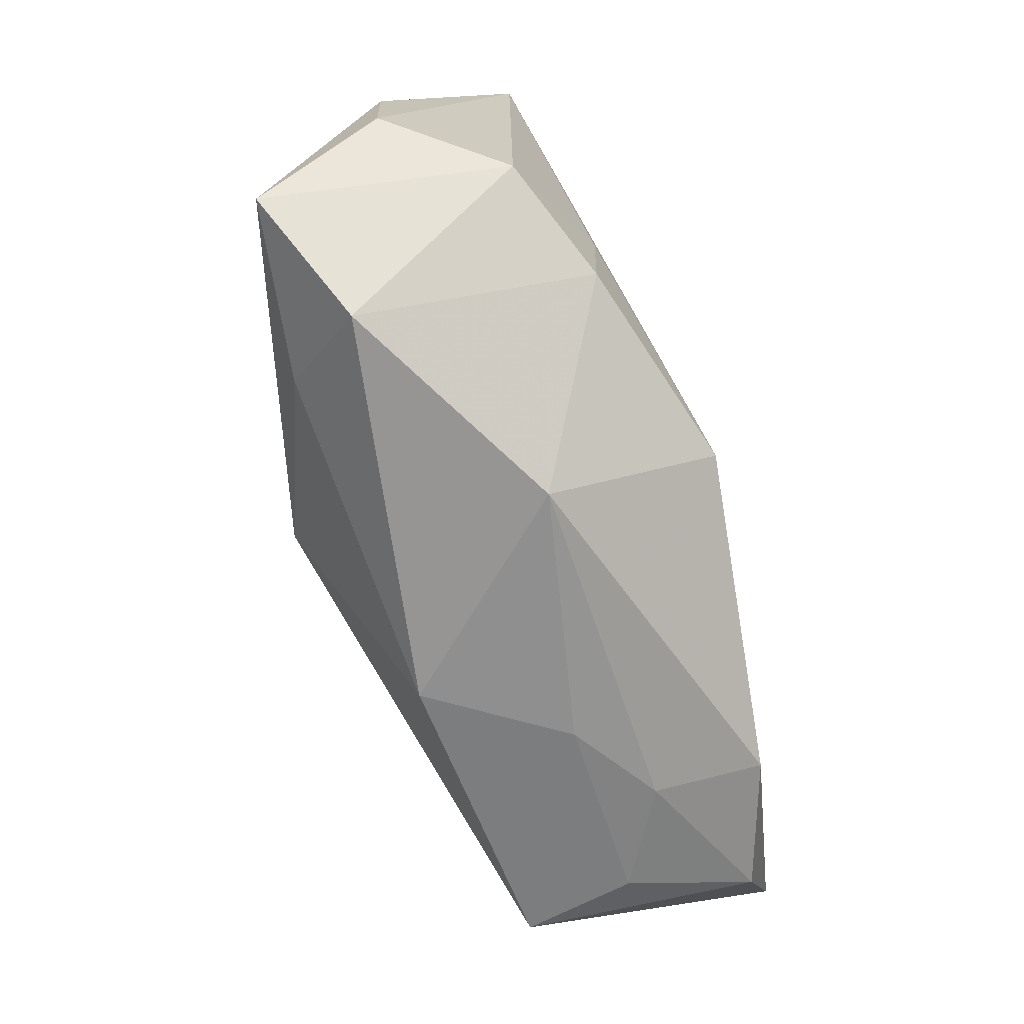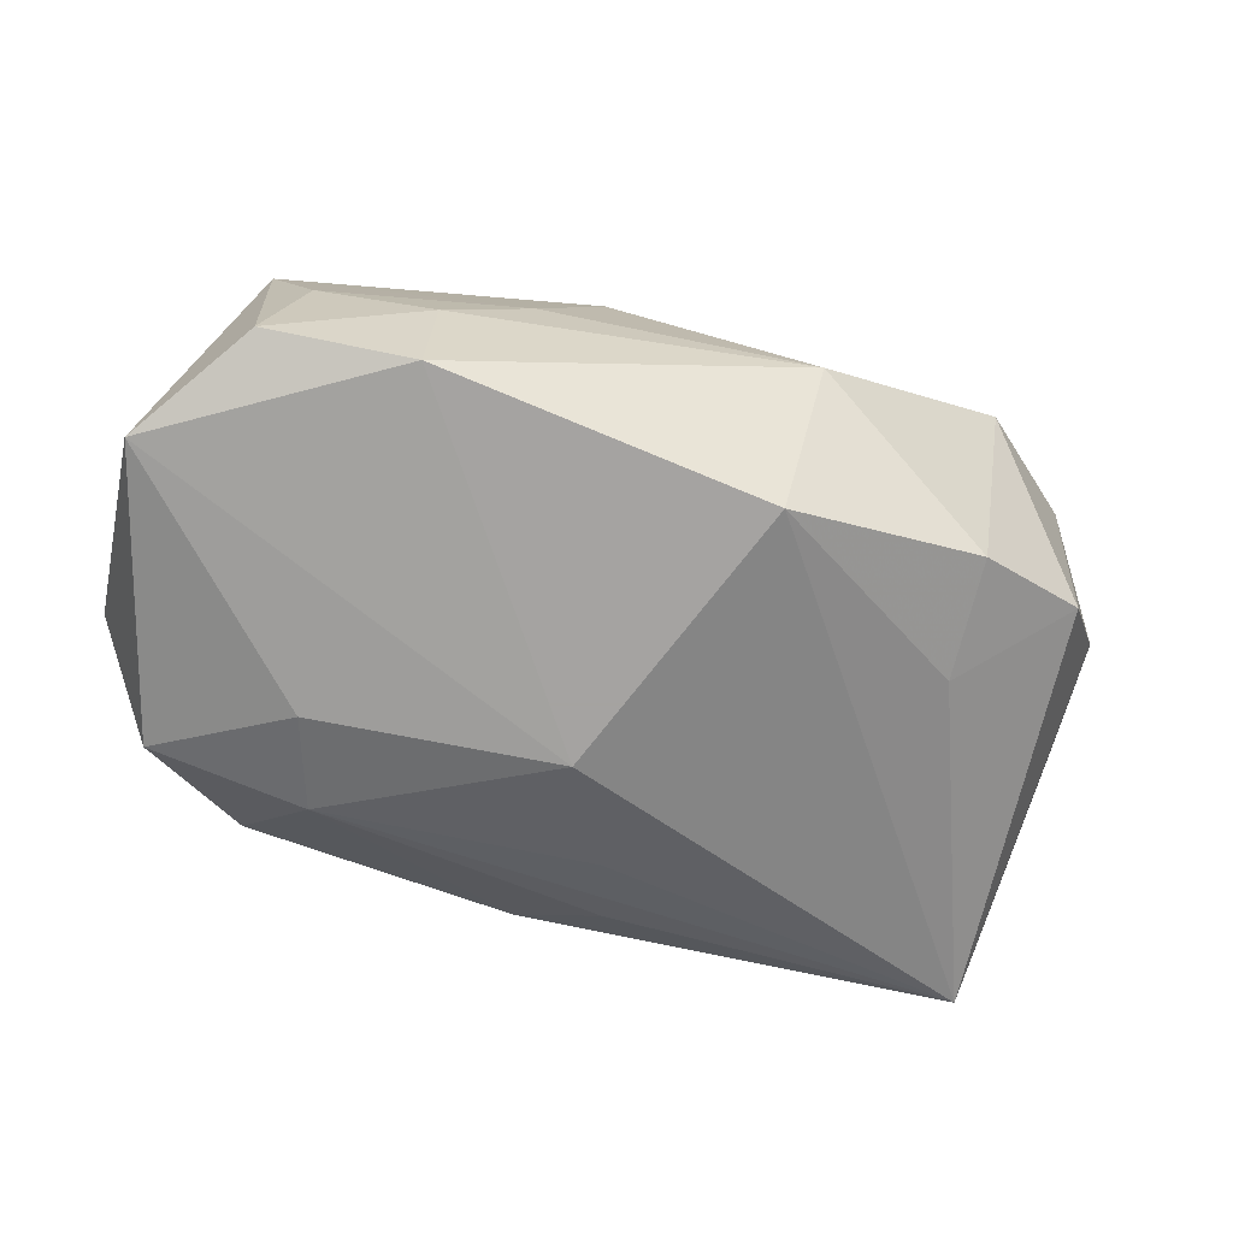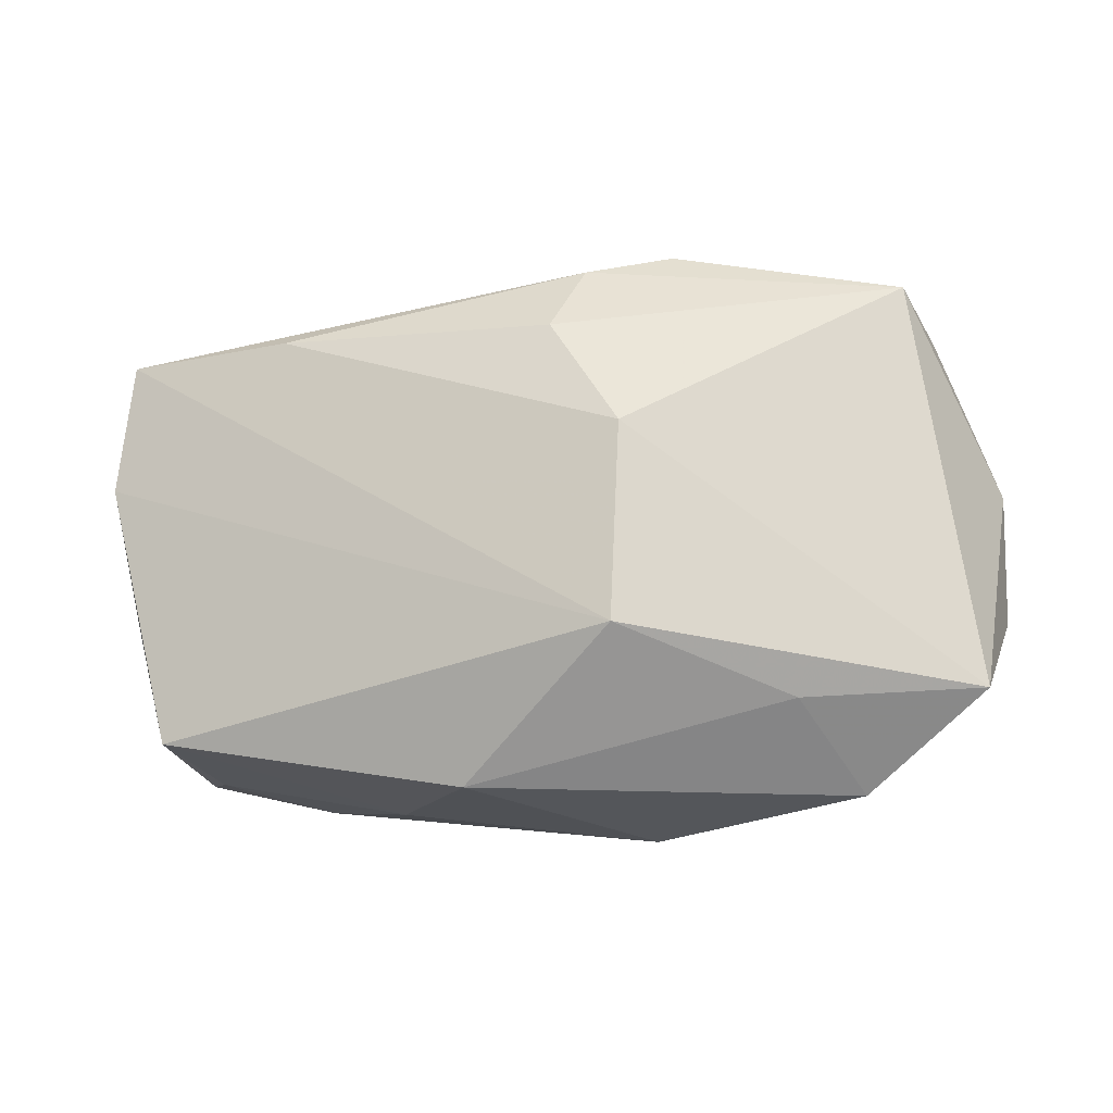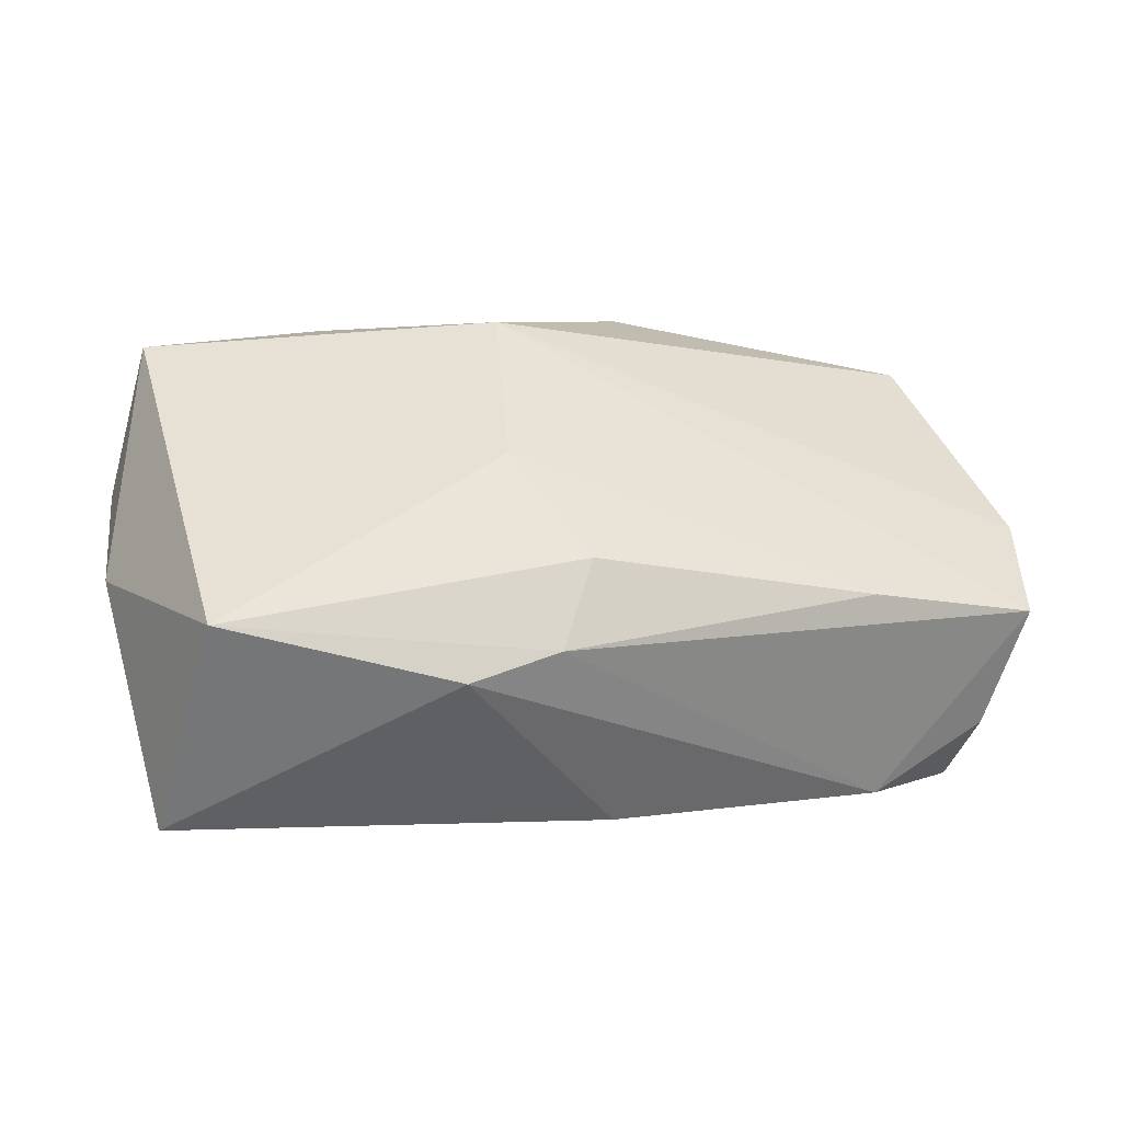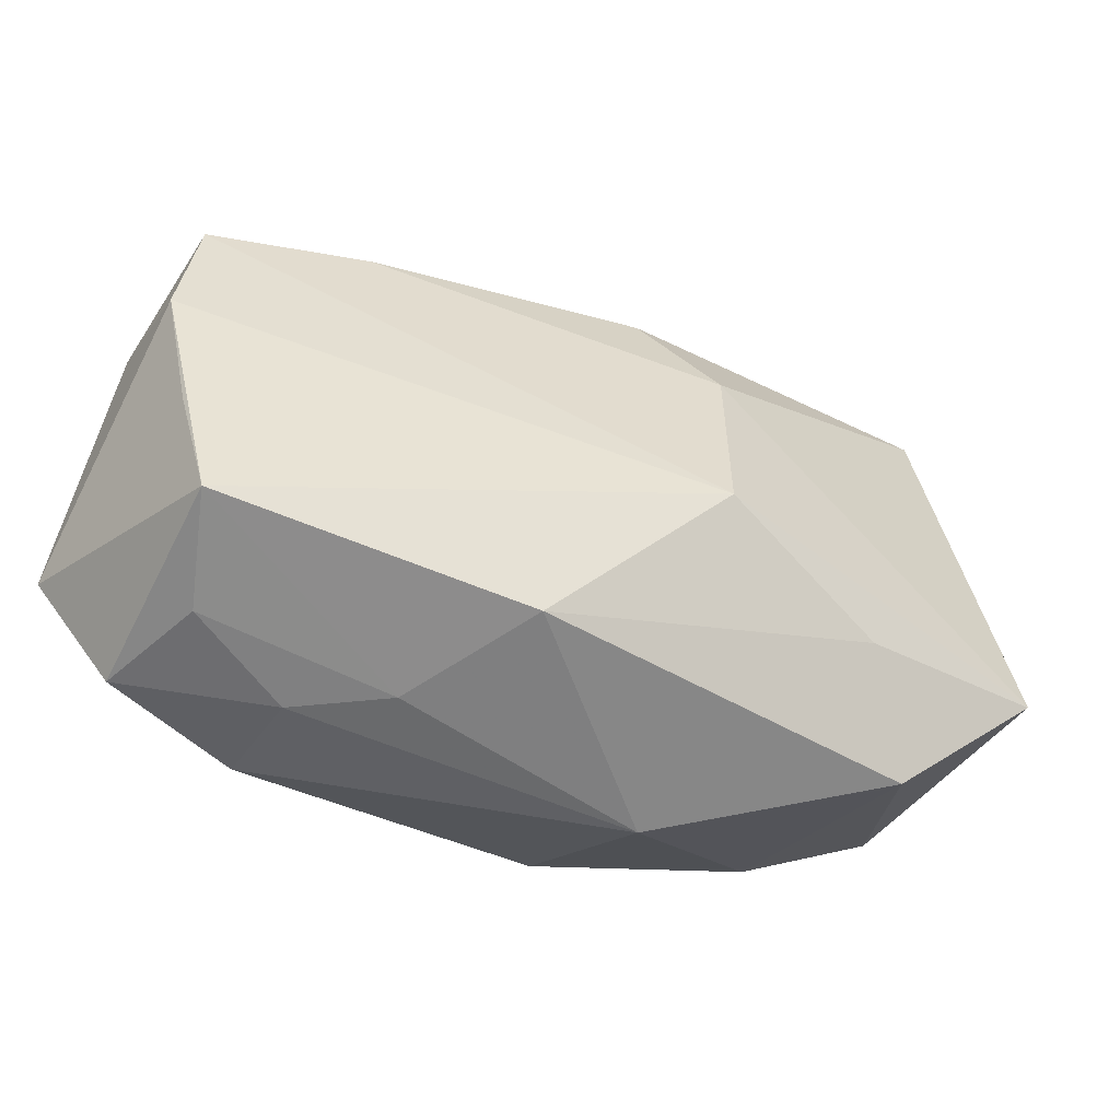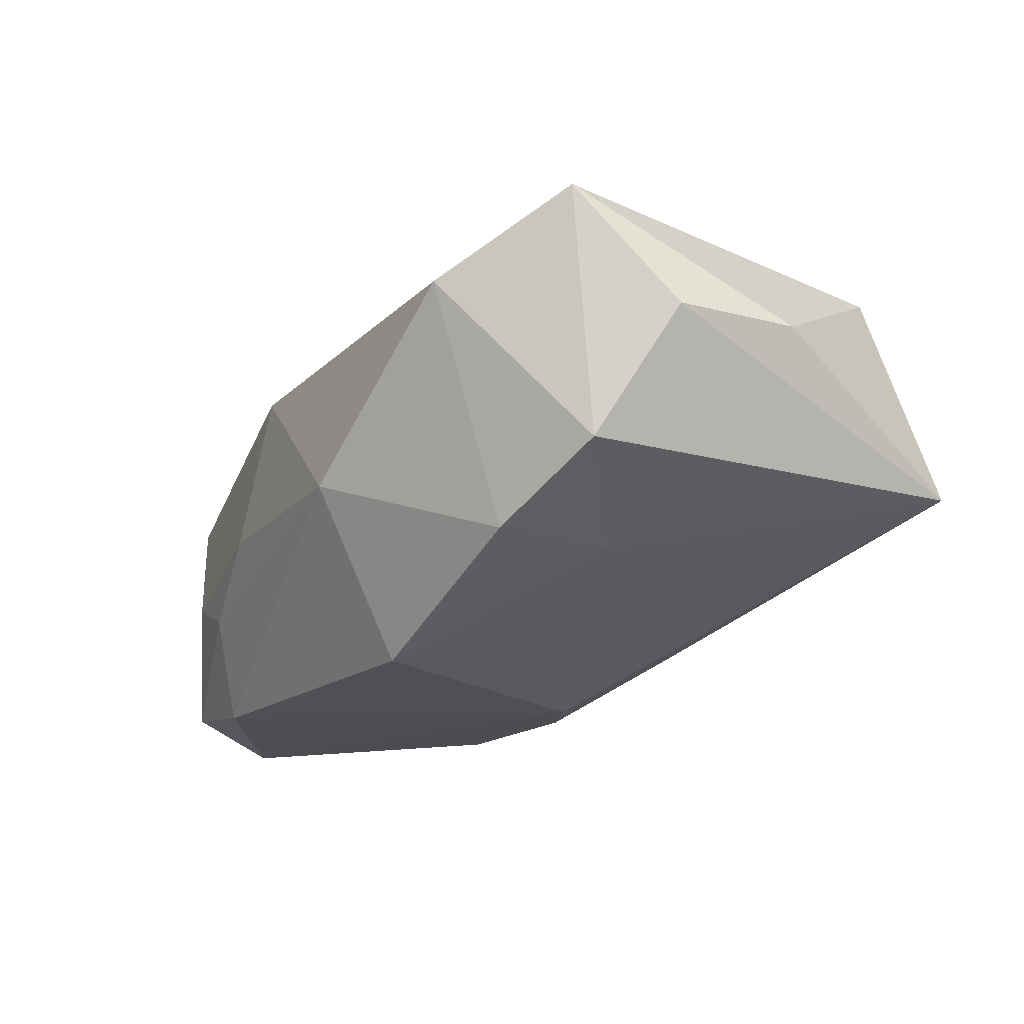
<metadata>
{"format":"obj","ext":"obj","renderer":"f3d","projection":"perspective","resolution":1024,"background":"white","views":[{"elev":-69.8,"azim":99.4,"up":"+Y"},{"elev":-73.1,"azim":-14.7,"up":"+Z"},{"elev":74.3,"azim":2.1,"up":"+Z"},{"elev":42.9,"azim":175.1,"up":"+Z"},{"elev":-54.7,"azim":-30.8,"up":"+Y"},{"elev":-18.8,"azim":61.1,"up":"+Z"}]}
</metadata>
<code>
v -0.02073 0.01705 -0.01488
v 0.02612 -0.01555 -0.01081
v -0.01288 -0.02418 -0.002579
v 0.02618 -0.004985 -0.01104
v -0.03443 0.0153 -0.01462
v 0.03018 0.02167 0.01636
v 0.004982 -0.0109 0.02054
v -0.007114 -0.02362 0.01043
v -0.03282 -0.02 -0.01644
v -0.04074 0.003552 0.005072
v -0.04081 0.00851 -0.005477
v -0.03583 0.01852 -0.004329
v -0.03439 -0.01981 0.004868
v -0.02591 0.02262 -0.008218
v 0.03655 0.02453 -0.004841
v 0.03716 -0.0146 0.017
v -0.02021 -0.02115 -0.01872
v -0.03017 -0.02159 -0.005076
v -0.03748 -0.00896 0.004534
v -0.02012 -0.02329 -0.008927
v 0.02776 -0.02299 0.009861
v -0.02307 0.008561 -0.01781
v 0.04098 -0.006362 0.006236
v -0.001135 0.01682 0.01678
v -0.03961 0.01526 0.005946
v 0.009783 0.02565 0.0119
v 0.001899 0.02357 0.01288
v 0.003158 0.01652 -0.01303
v -0.001637 0.006828 -0.01872
v -0.04025 -0.00977 -0.01807
v 0.005135 0.006995 0.02024
v 0.03589 -0.012 -0.005093
v 0.02106 -0.01602 0.01677
v -0.02539 0.01662 0.01042
v 0.01046 -0.02564 -0.00396
v 0.008601 -0.01711 -0.01872
v -0.002215 0.02565 -0.00597
v 0.0407 0.005365 0.006662
v 0.004792 0.02276 -0.008549
f 15 6 38
f 36 29 15
f 11 5 30
f 22 29 30
f 30 5 22
f 27 14 25
f 30 9 13
f 13 19 30
f 13 3 8
f 13 8 7
f 28 15 29
f 36 15 4
f 4 15 32
f 25 14 12
f 12 14 5
f 12 11 25
f 5 11 12
f 25 11 10
f 19 13 10
f 30 19 10
f 10 11 30
f 7 25 10
f 10 13 7
f 23 15 38
f 32 15 23
f 37 14 26
f 14 27 26
f 26 15 37
f 6 15 26
f 26 27 6
f 24 31 6
f 6 27 24
f 17 9 30
f 17 29 36
f 30 29 17
f 18 13 9
f 3 13 18
f 1 14 37
f 5 14 1
f 15 28 1
f 1 28 29
f 29 22 1
f 1 22 5
f 36 4 2
f 2 4 32
f 32 21 2
f 34 27 25
f 34 24 27
f 31 24 34
f 34 25 7
f 7 31 34
f 8 3 35
f 35 21 8
f 35 17 36
f 36 2 35
f 35 2 21
f 16 31 7
f 6 31 16
f 38 6 16
f 16 23 38
f 32 23 16
f 16 21 32
f 20 18 9
f 3 18 20
f 9 17 20
f 20 35 3
f 17 35 20
f 37 15 39
f 39 1 37
f 15 1 39
f 7 8 33
f 33 16 7
f 8 21 33
f 21 16 33

</code>
